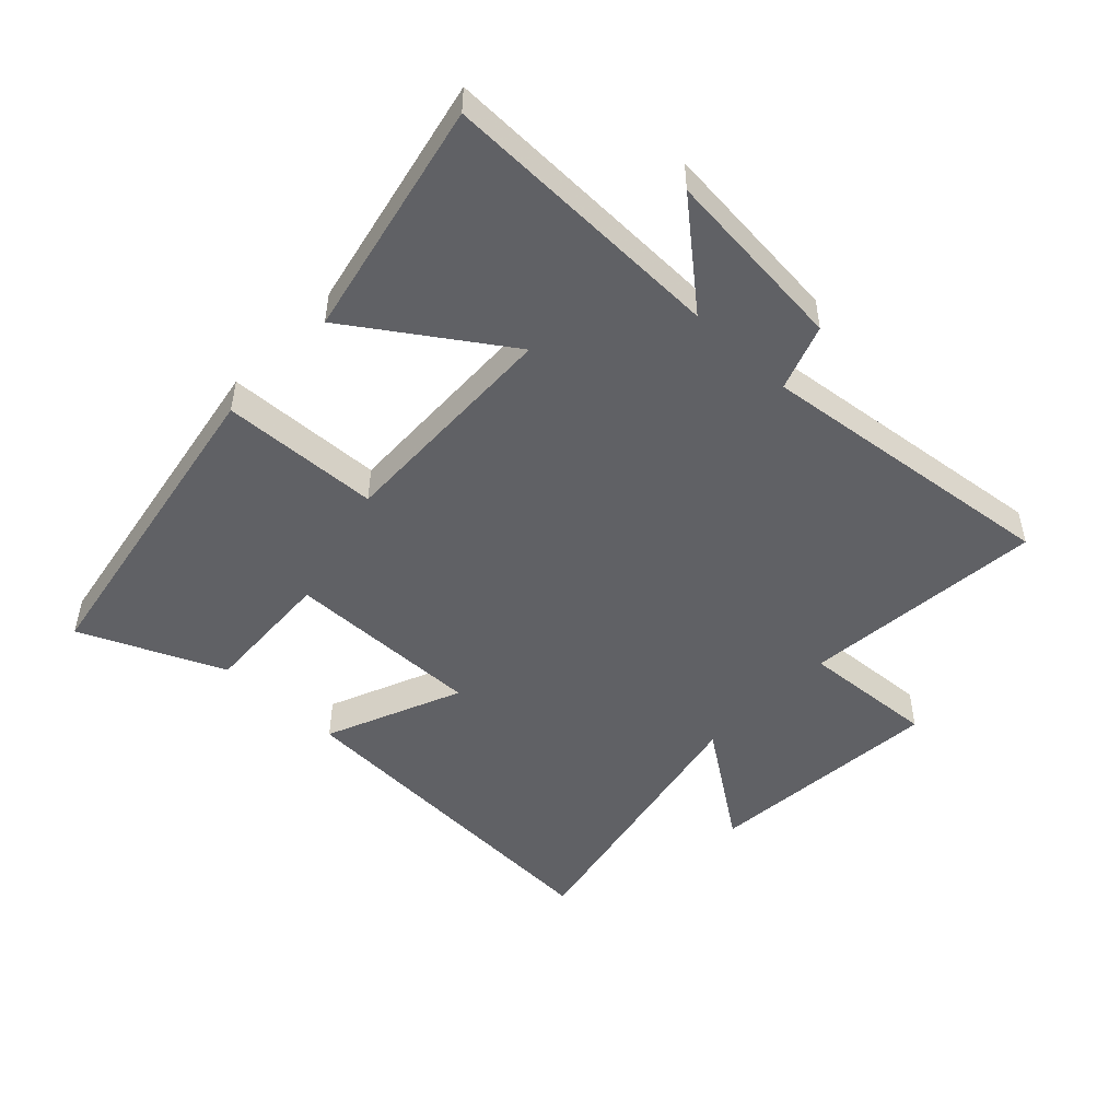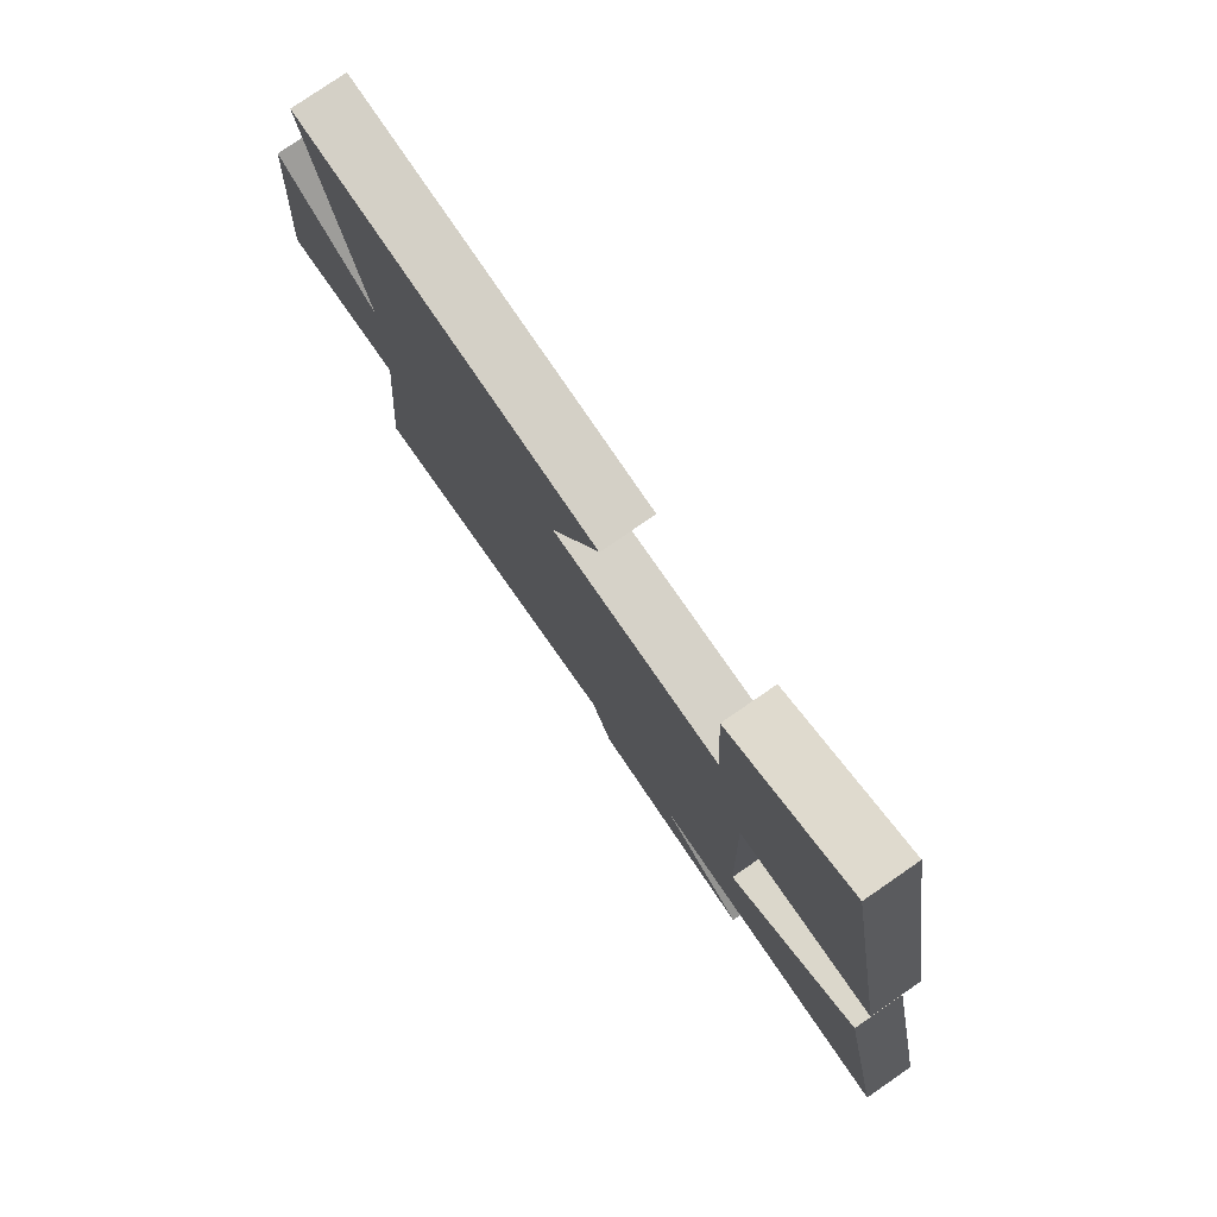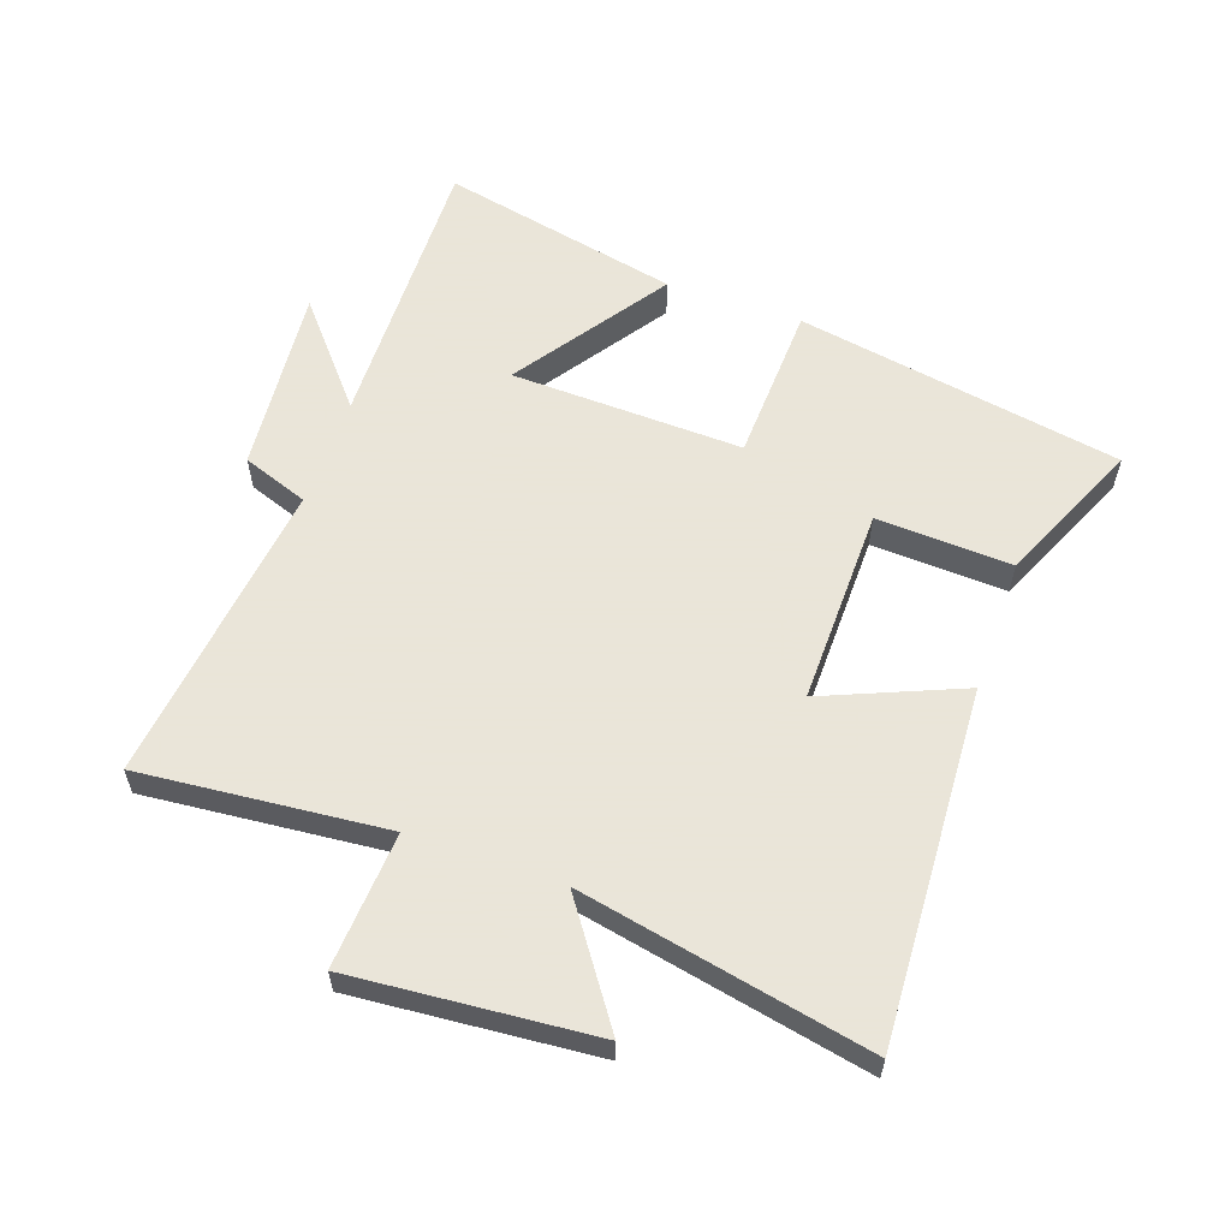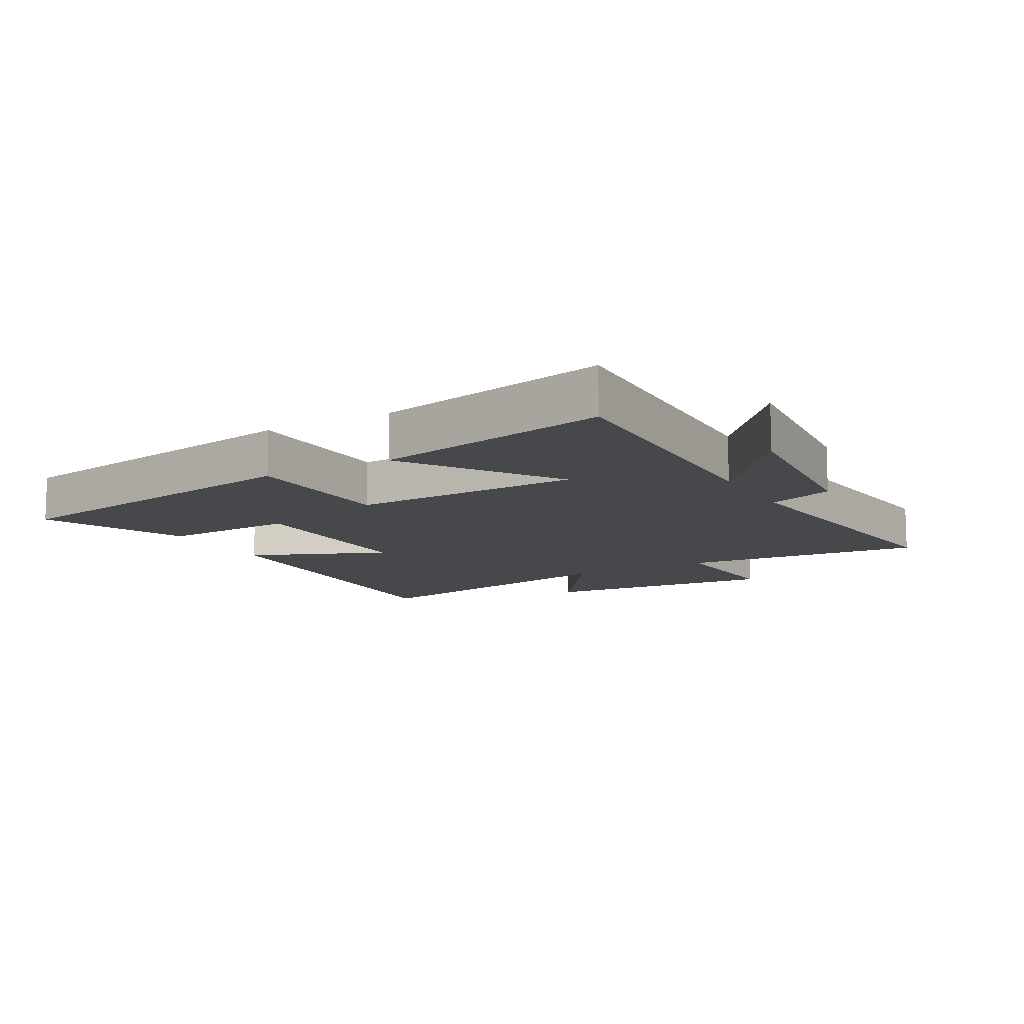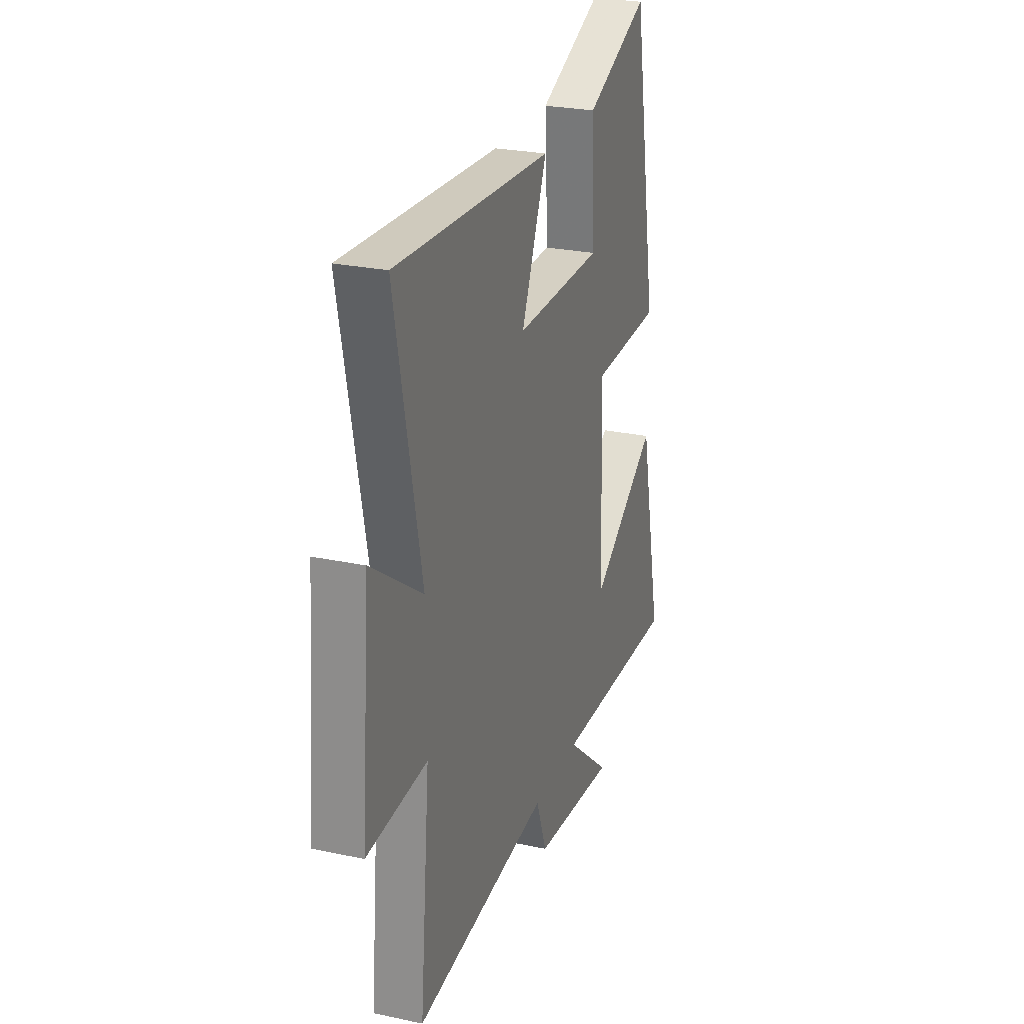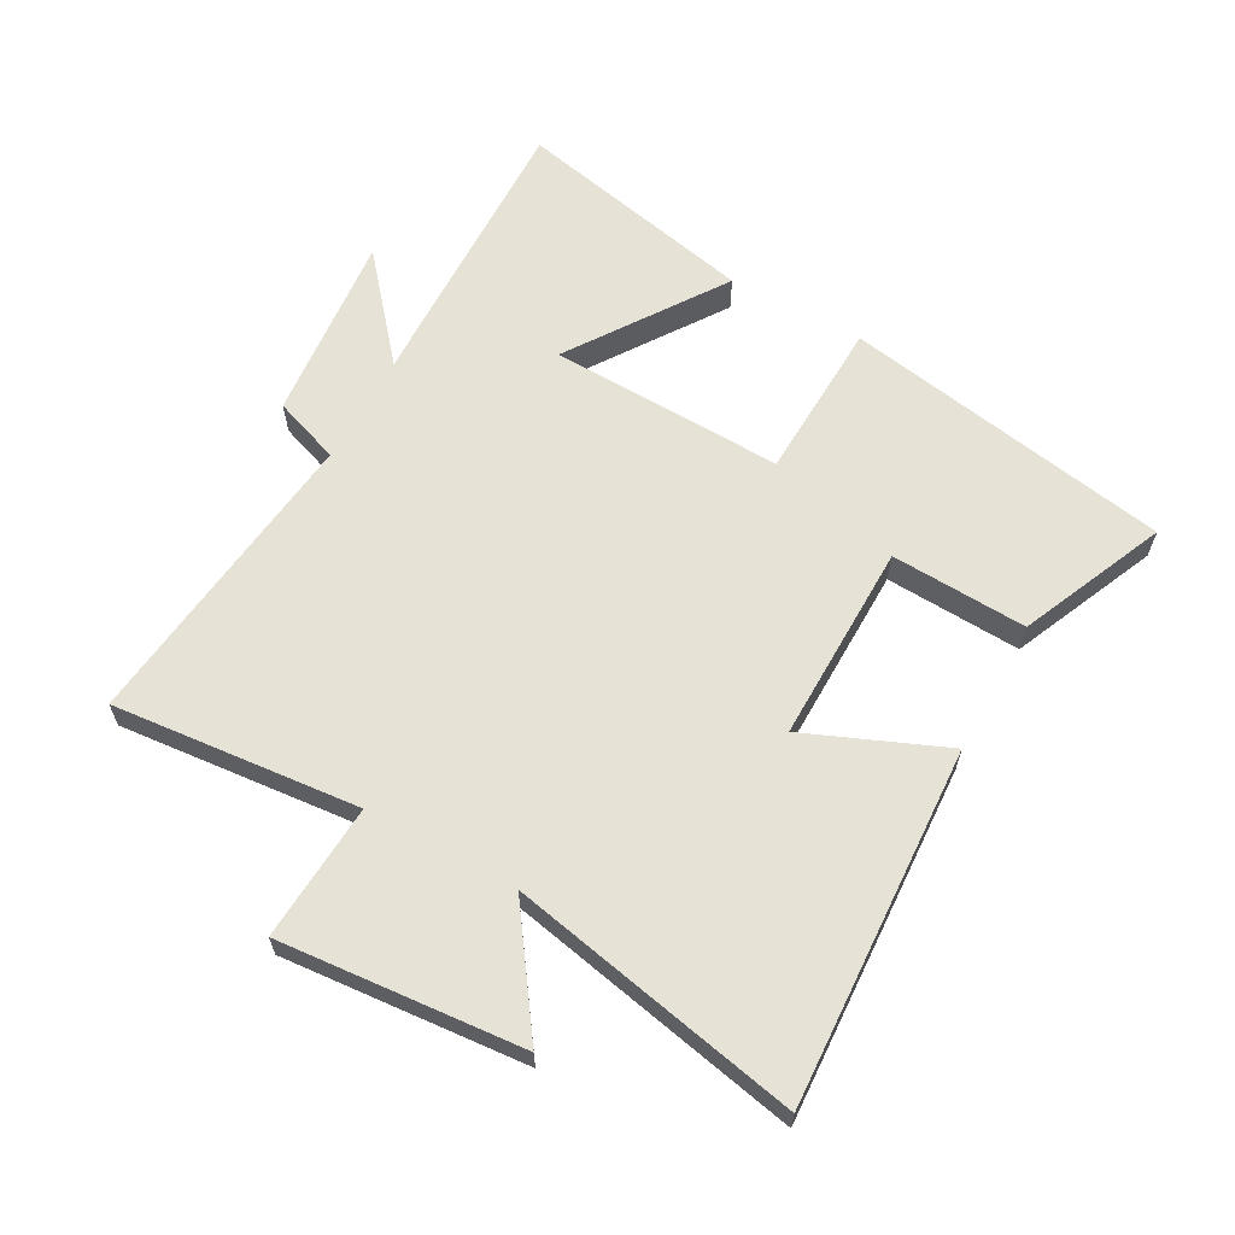
<metadata>
{"format":"obj","ext":"obj","renderer":"f3d","projection":"perspective","resolution":1024,"background":"white","views":[{"elev":-49.1,"azim":136.4,"up":"+Y"},{"elev":78.4,"azim":55.4,"up":"+Z"},{"elev":58.6,"azim":-70.7,"up":"+Y"},{"elev":-11.4,"azim":119.3,"up":"+Y"},{"elev":25.6,"azim":-71.0,"up":"+Z"},{"elev":62.9,"azim":-61.2,"up":"+Y"}]}
</metadata>
<code>
v 0.408 0.07 0.6
v 0.5 0.07 0.083
v 0.247 0.07 0.073
v 0.259 0.07 -0.295
v 0.5 0.07 -0.131
v 0.582 0.07 -0.511
v 0.127 0.07 -0.5
v 0.285 0.07 -0.633
v -0.013 0.07 -0.605
v -0.051 0.07 -0.5
v -0.536 0.07 -0.556
v -0.5 0.07 -0.168
v -0.715 0.07 -0.182
v -0.683 0.07 0.2
v -0.5 0.07 0.072
v -0.593 0.07 0.529
v -0.032 0.07 0.5
v -0.123 0.07 0.282
v 0.191 0.07 0.286
v 0.18 0.07 0.5
v 0.408 0 0.6
v 0.5 0 0.083
v 0.247 0 0.073
v 0.259 0 -0.295
v 0.5 0 -0.131
v 0.582 0 -0.511
v 0.127 0 -0.5
v 0.285 0 -0.633
v -0.013 0 -0.605
v -0.051 0 -0.5
v -0.536 0 -0.556
v -0.5 0 -0.168
v -0.715 0 -0.182
v -0.683 0 0.2
v -0.5 0 0.072
v -0.593 0 0.529
v -0.032 0 0.5
v -0.123 0 0.282
v 0.191 0 0.286
v 0.18 0 0.5
f 1 2 3
f 20 1 3
f 19 20 3
f 18 19 3 4
f 15 16 17 18
f 15 18 4
f 12 13 14 15
f 12 15 4
f 10 11 12 4
f 7 8 9 10
f 7 10 4
f 4 5 6 7
f 23 22 21
f 23 21 40
f 23 40 39
f 24 23 39 38
f 38 37 36 35
f 24 38 35
f 35 34 33 32
f 24 35 32
f 24 32 31 30
f 30 29 28 27
f 24 30 27
f 27 26 25 24
f 1 21 22 2
f 2 22 23 3
f 3 23 24 4
f 4 24 25 5
f 5 25 26 6
f 6 26 27 7
f 7 27 28 8
f 8 28 29 9
f 9 29 30 10
f 10 30 31 11
f 11 31 32 12
f 12 32 33 13
f 13 33 34 14
f 14 34 35 15
f 15 35 36 16
f 16 36 37 17
f 17 37 38 18
f 18 38 39 19
f 19 39 40 20
f 20 40 21 1

</code>
